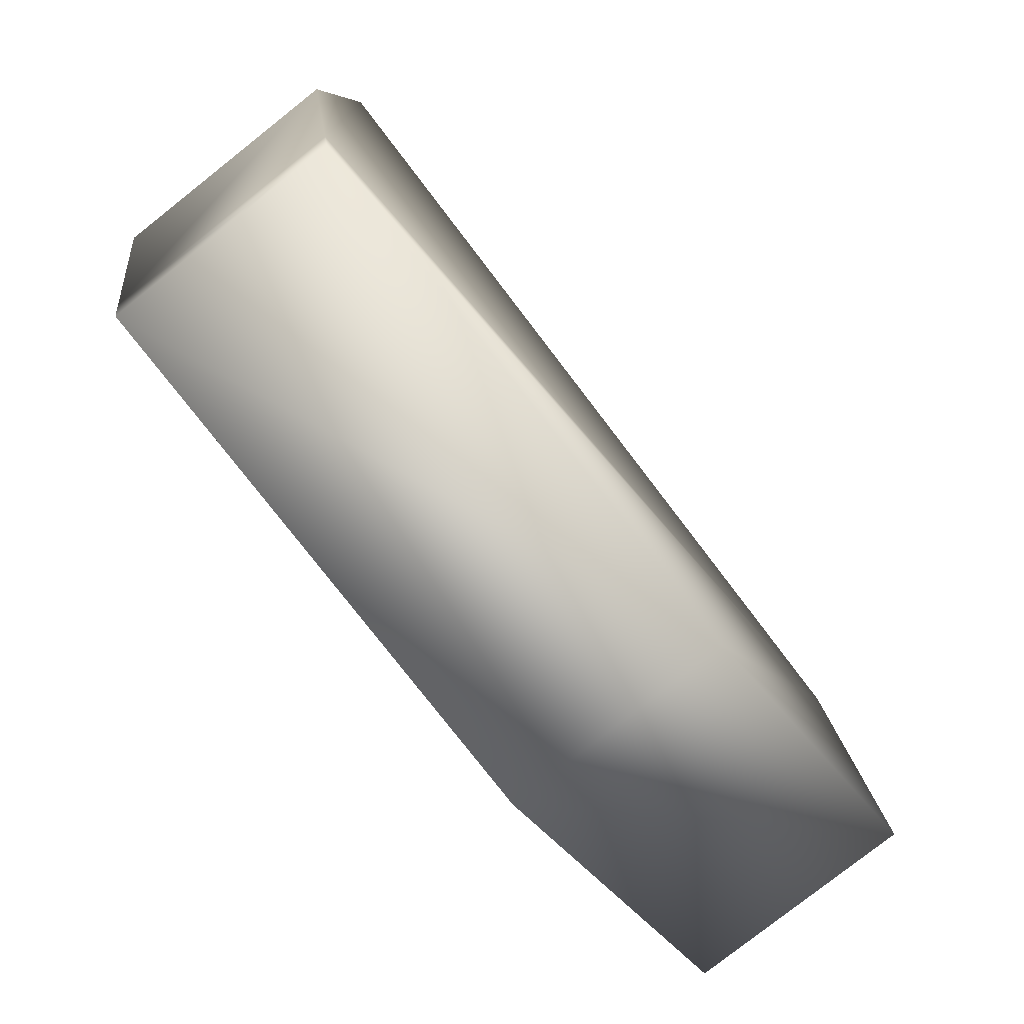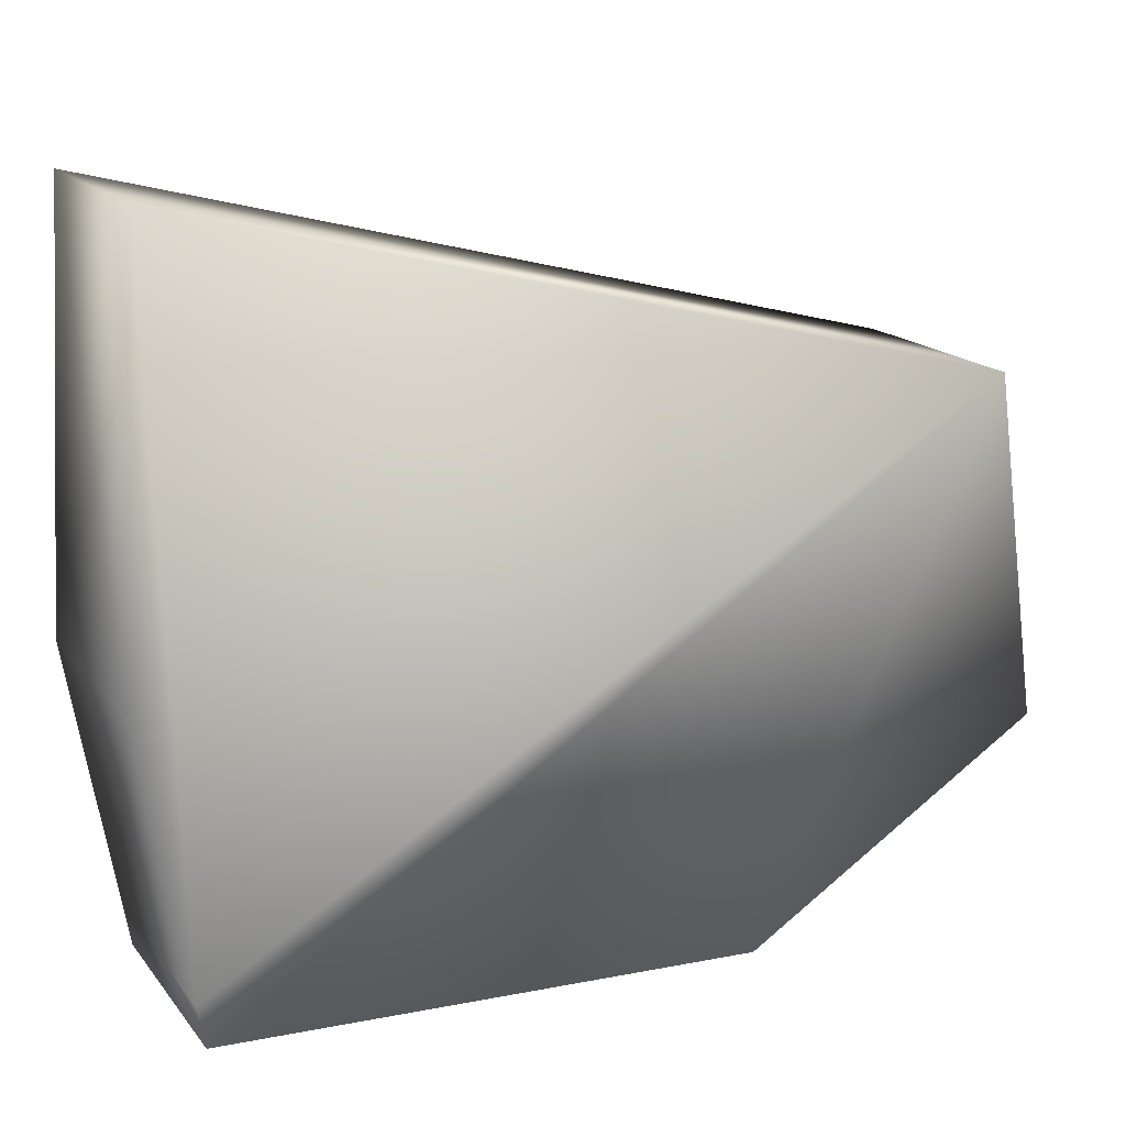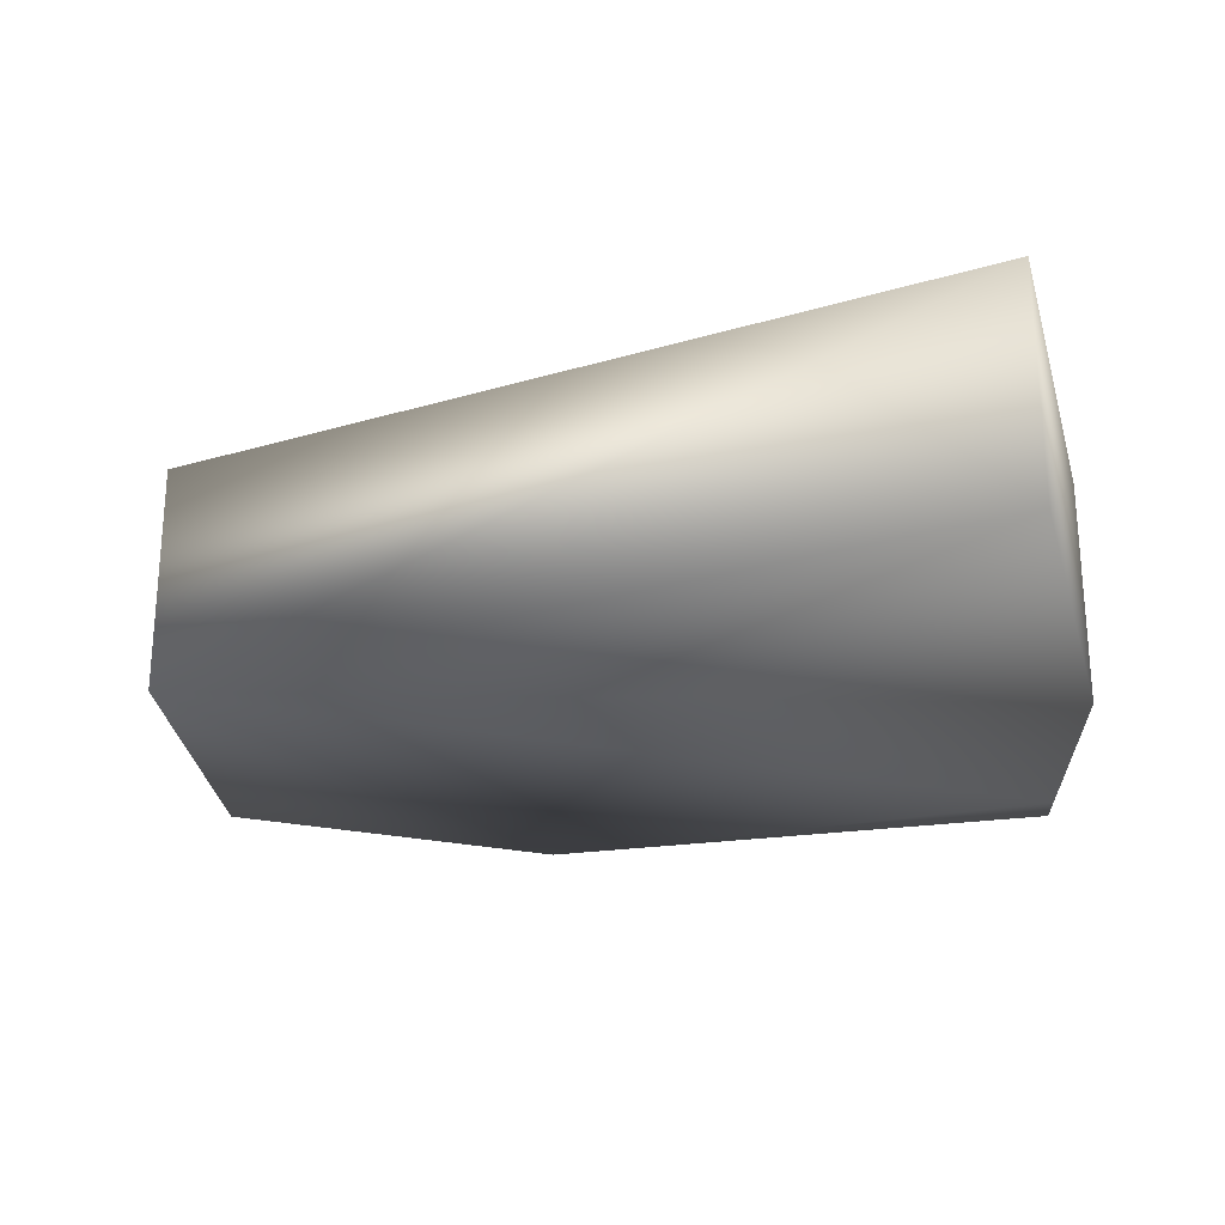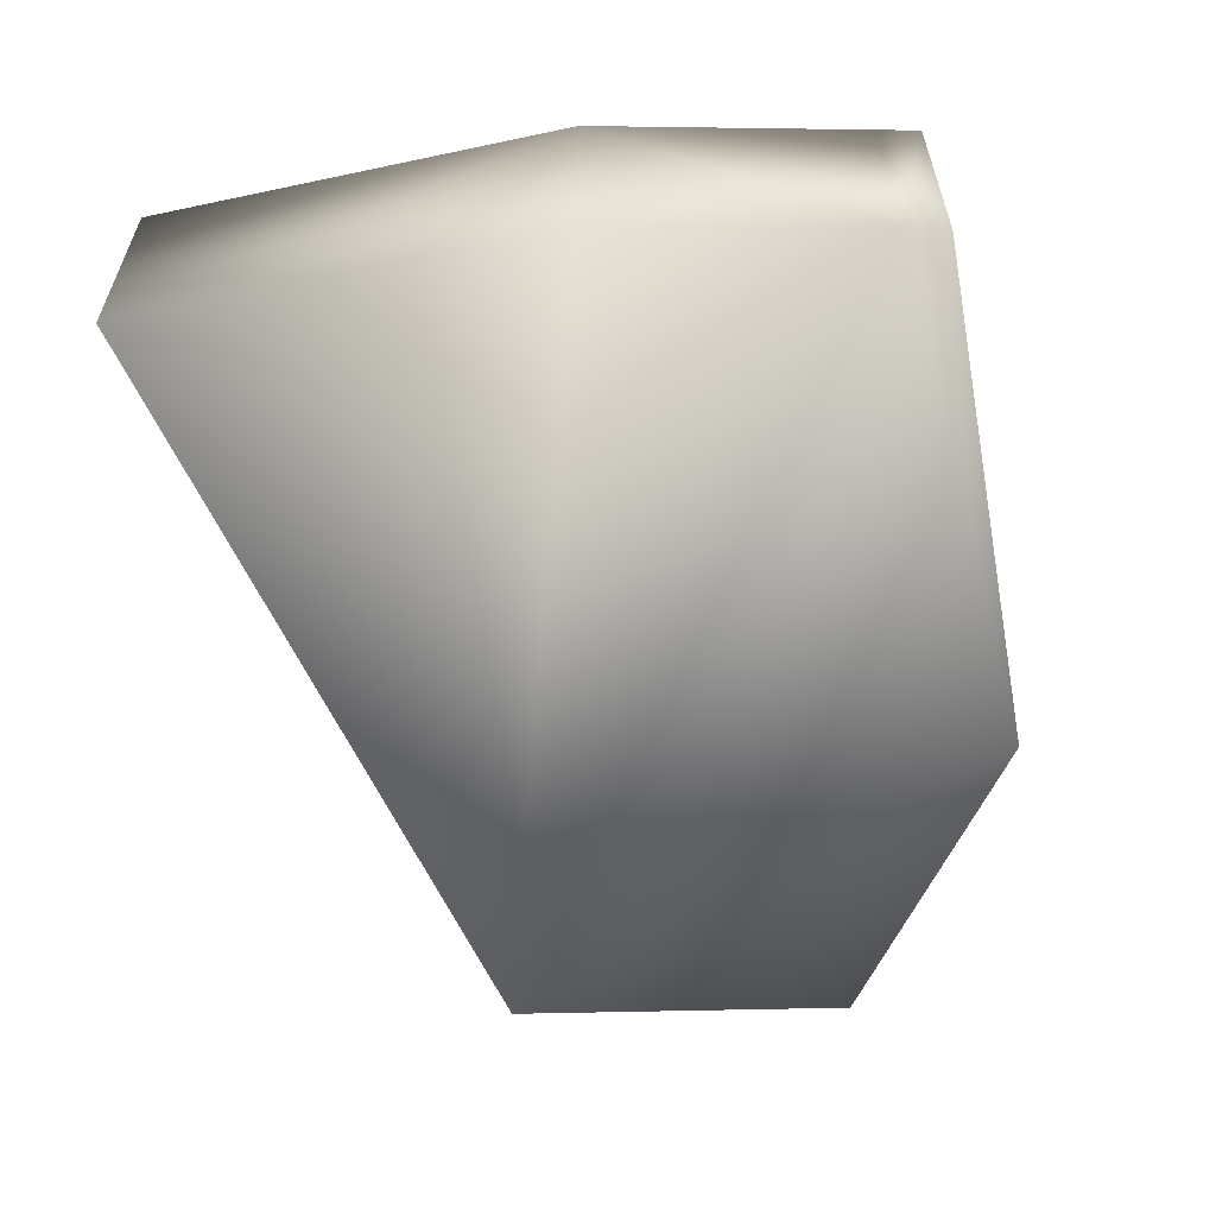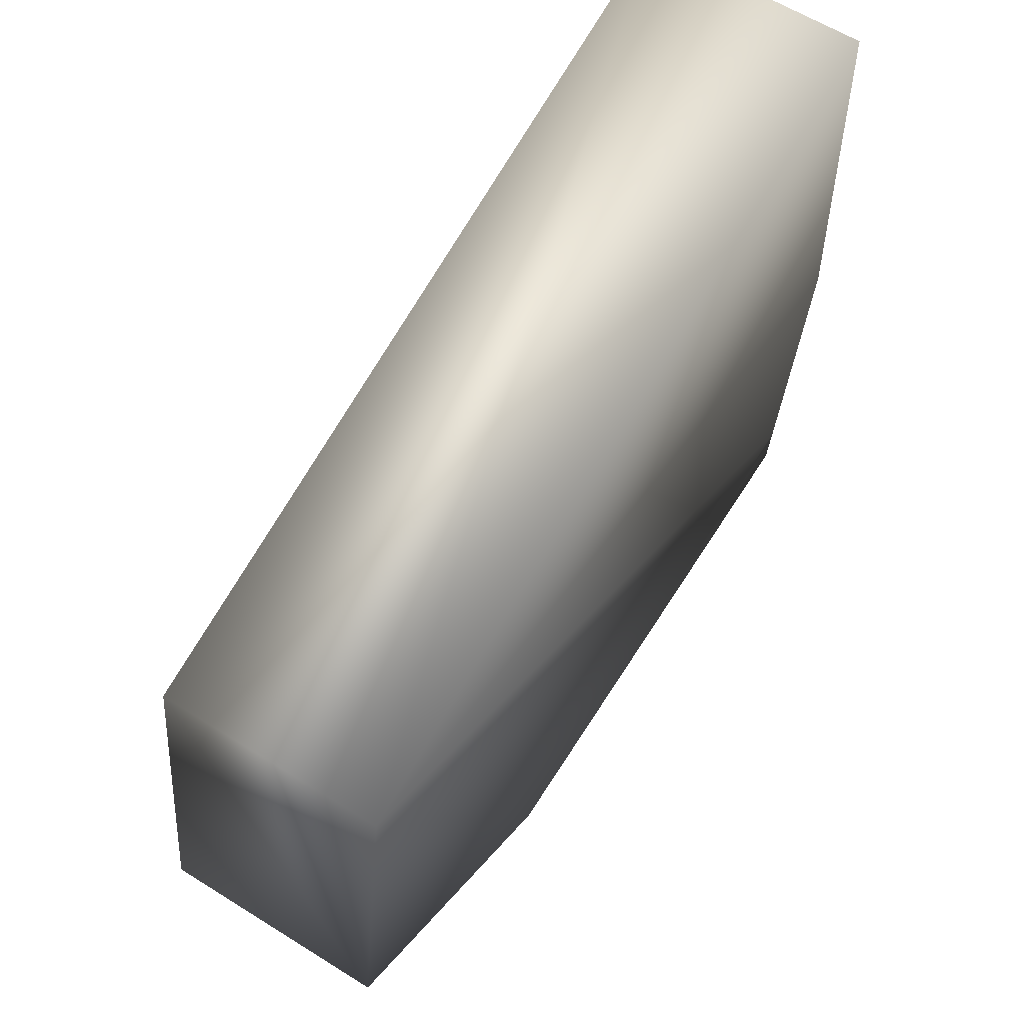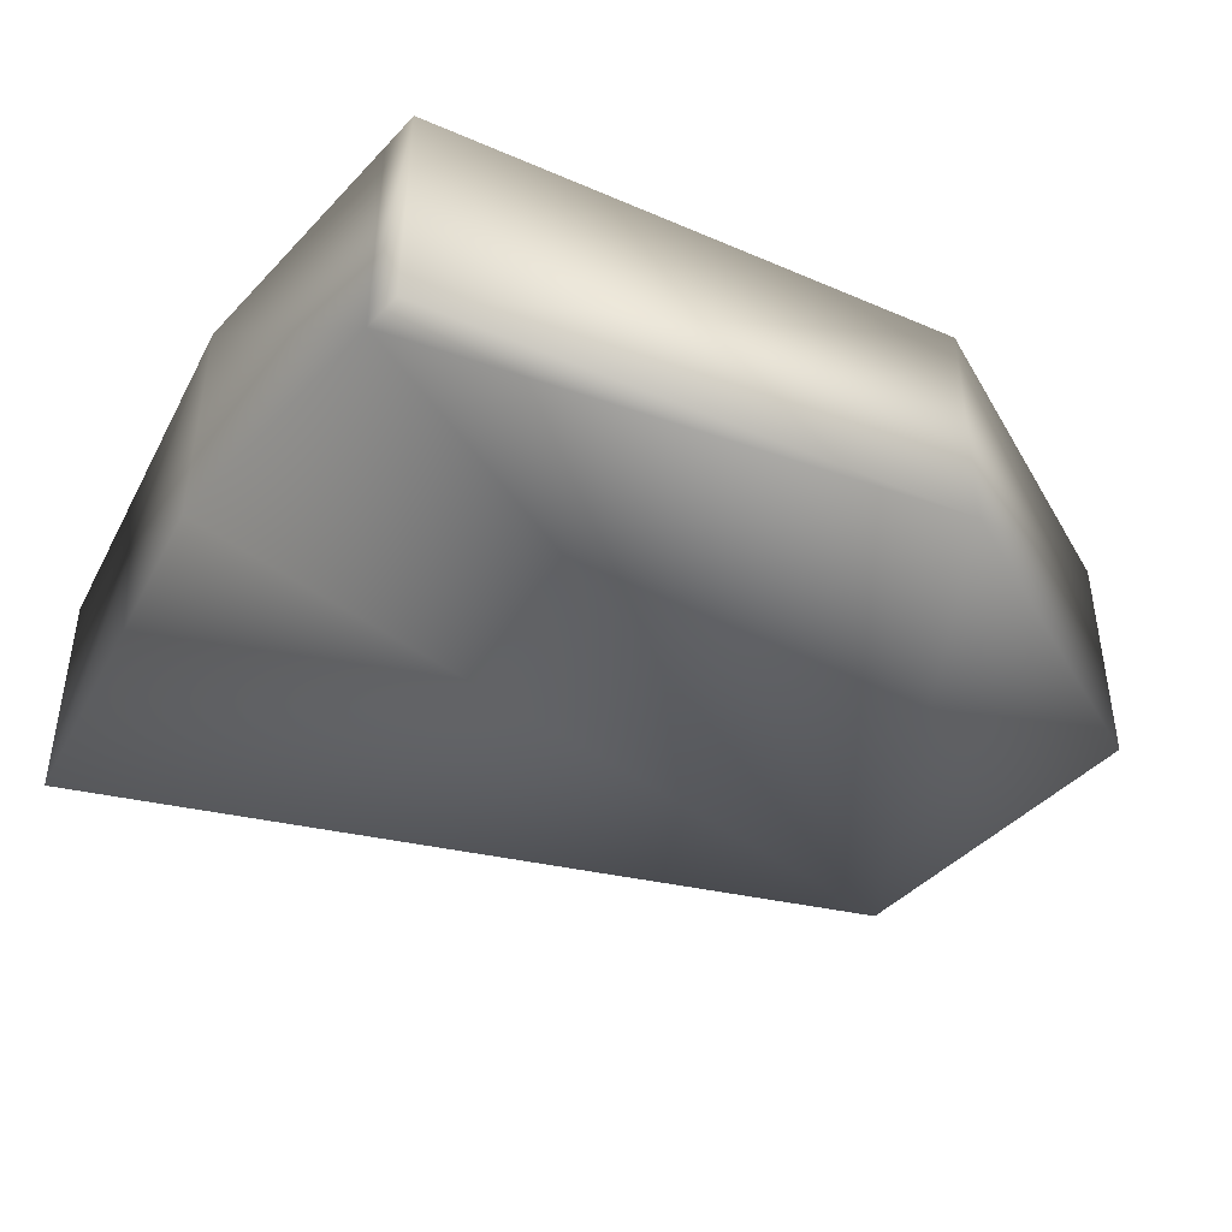
<metadata>
{"format":"obj","ext":"obj","renderer":"f3d","projection":"perspective","resolution":1024,"background":"white","views":[{"elev":-78.9,"azim":128.3,"up":"+Z"},{"elev":16.6,"azim":154.7,"up":"+Z"},{"elev":-24.2,"azim":11.9,"up":"+Y"},{"elev":-57.8,"azim":99.2,"up":"+Y"},{"elev":61.5,"azim":-57.6,"up":"+Z"},{"elev":-41.6,"azim":150.7,"up":"+Y"}]}
</metadata>
<code>
o Kra1_1.obj
v -0.361 -0.1251 0.0394
v -0.1397 -0.1251 -0.4286
v -0.361 0.07422 0.0394
v 0.356 0.07422 0.2205
v 0.3762 0.07421 -0.1434
v 0.335 0.07421 -0.3768
v 0.3287 -0.1251 -0.4124
v 0.335 -0.1251 -0.3768
v 0.356 -0.1251 0.2205
v -0.4021 -0.1251 -0.2604
v -0.4021 0.07422 -0.2604
v -0.1397 0.07422 -0.4286
v 0.3762 -0.1251 -0.1434
v 0.3287 0.07421 -0.4124
g Kra1_1
f 4 5 6 3
f 2 7 8 1
f 1 8 13 9
f 10 1 3 11
f 2 10 11 12
f 9 13 5 4
f 1 9 4 3
f 3 6 14 12
f 2 1 10
f 7 2 12 14
f 3 12 11
f 5 13 8 6
f 8 7 14 6

</code>
